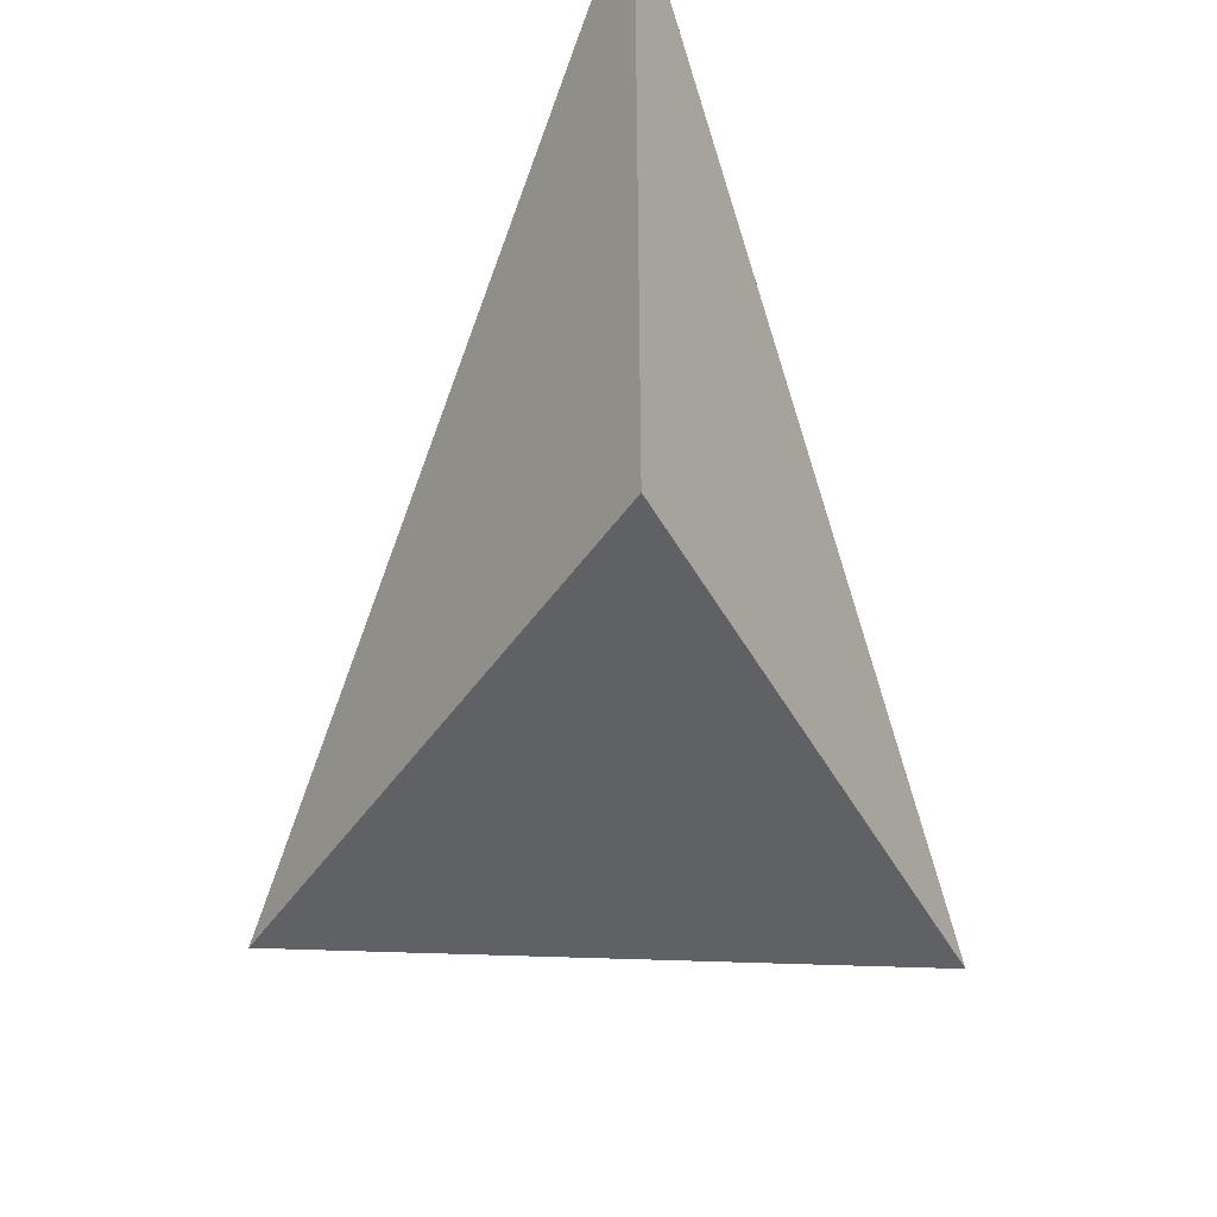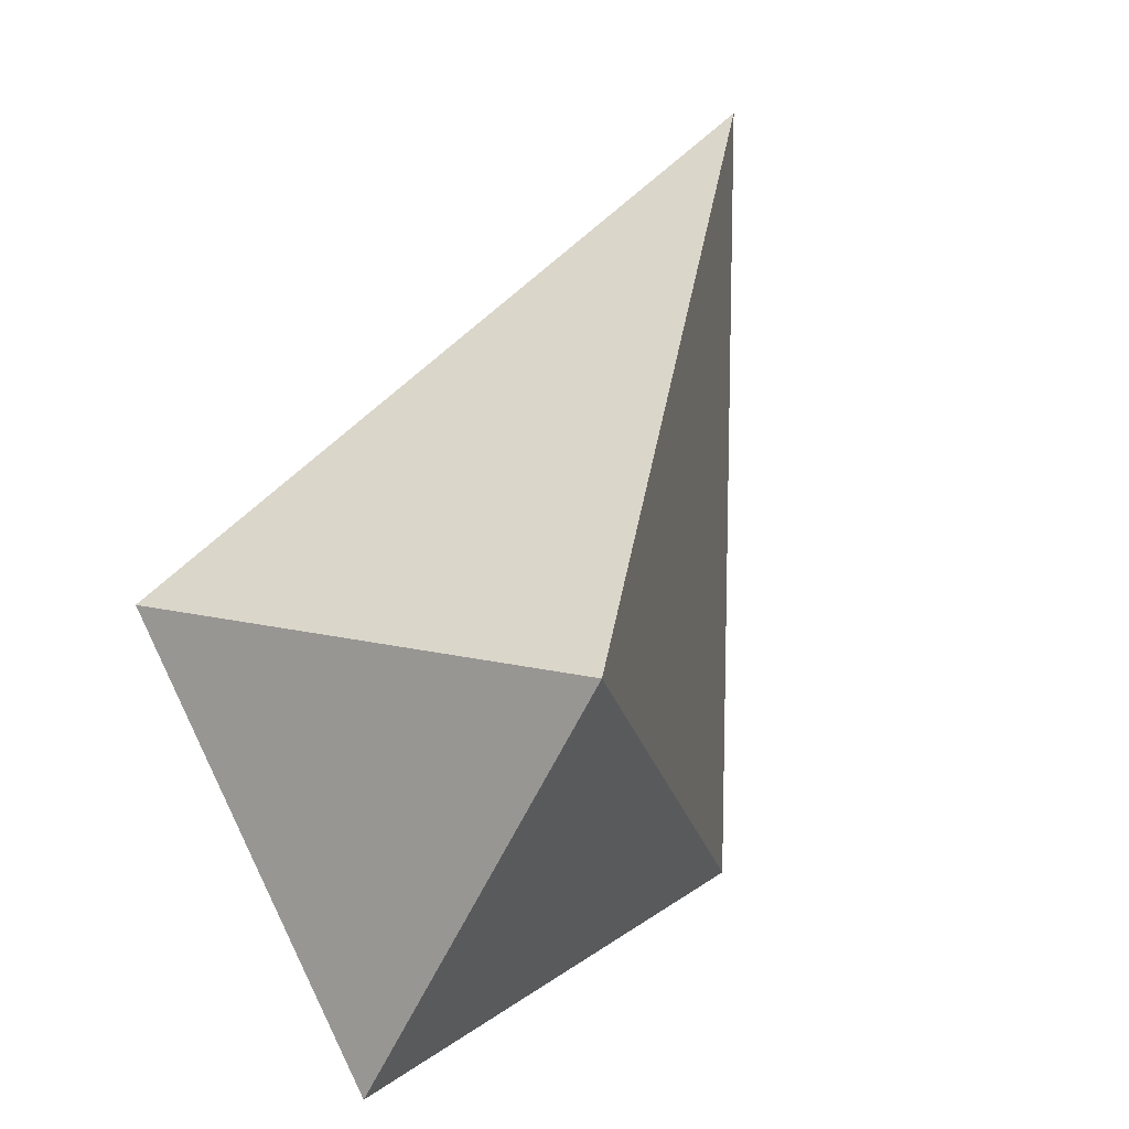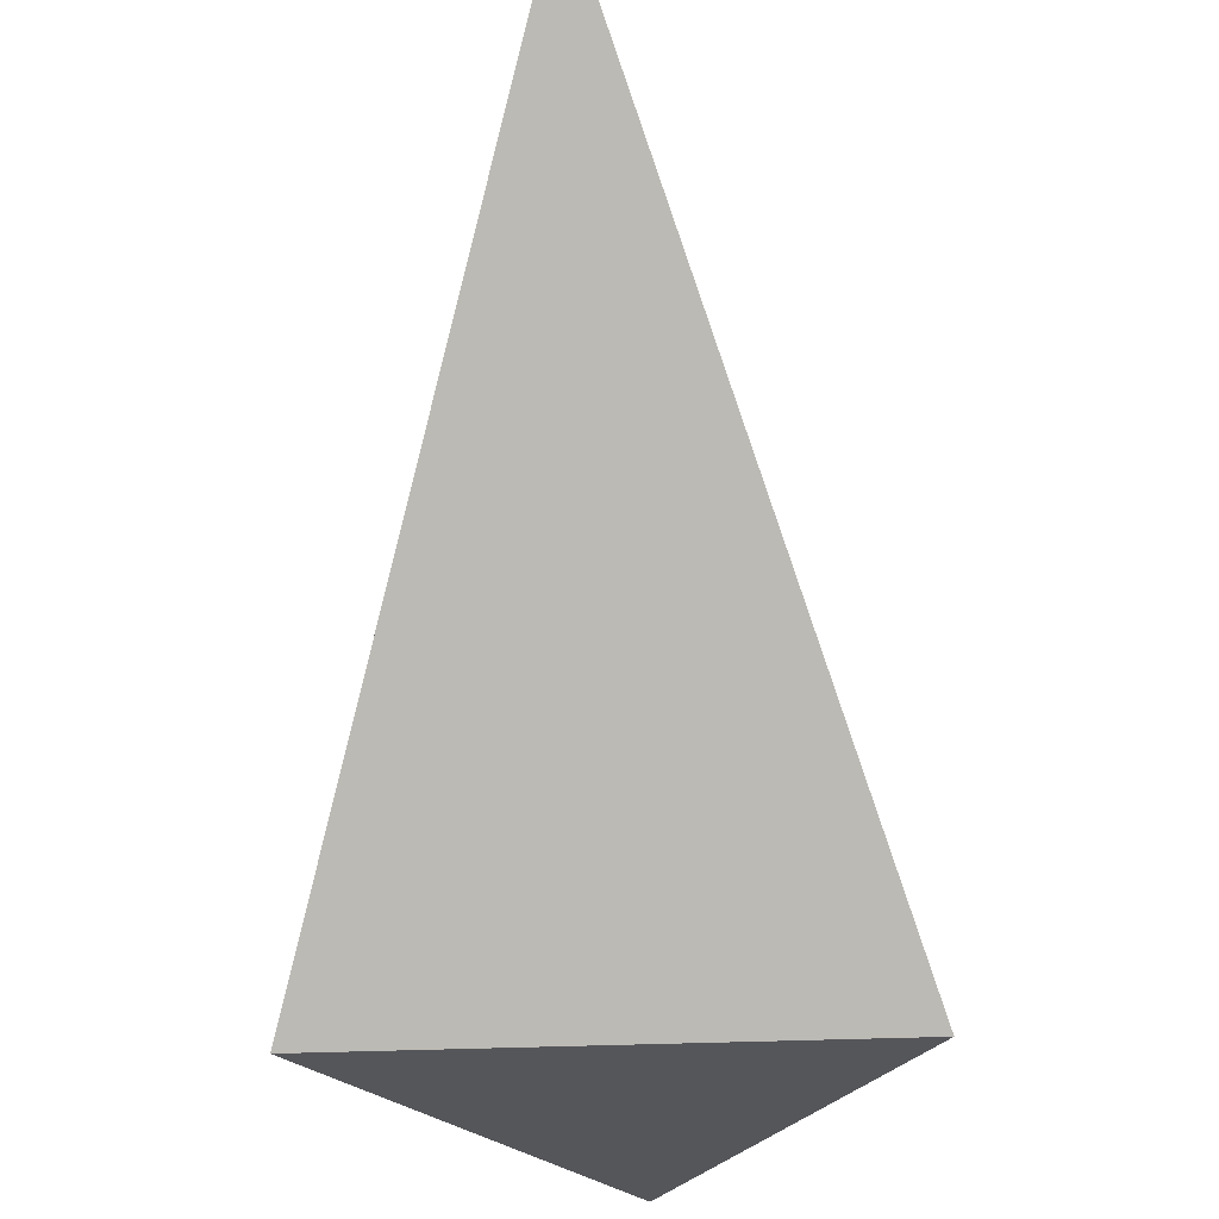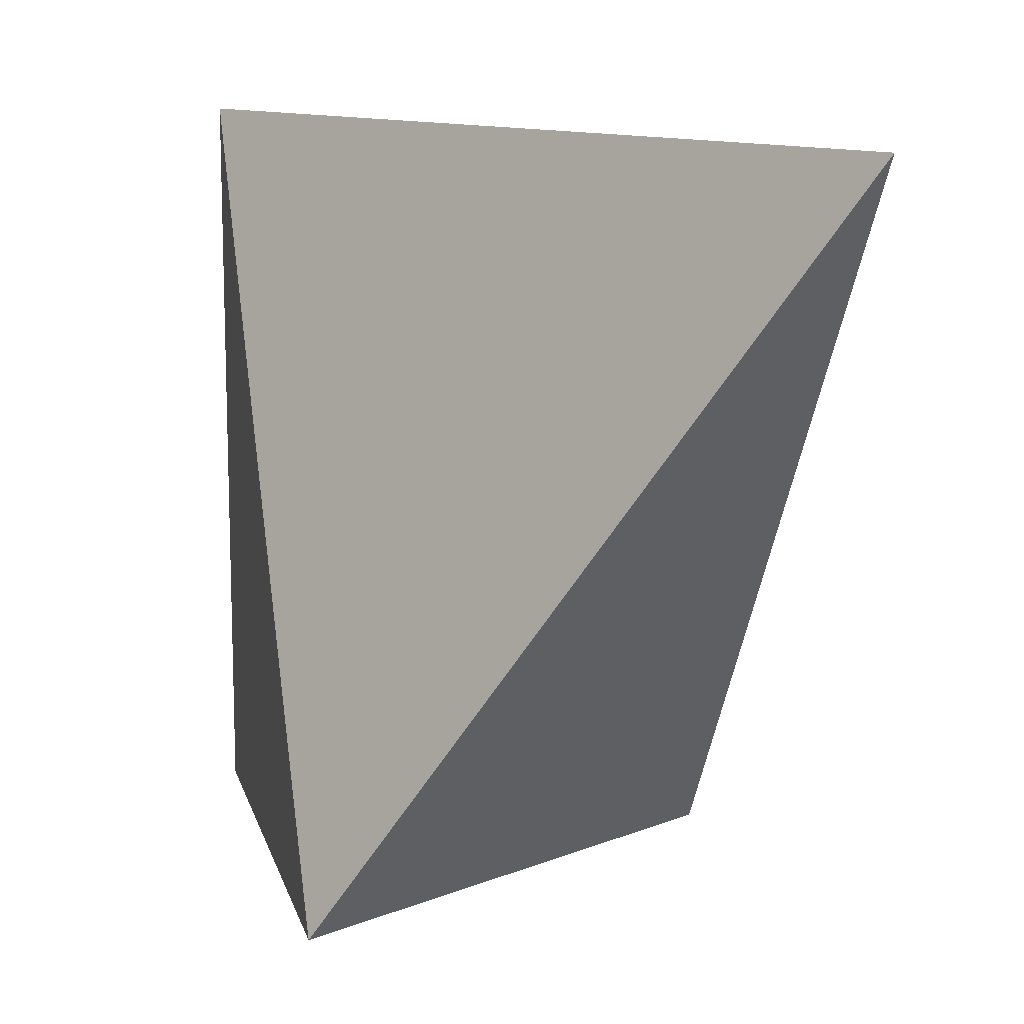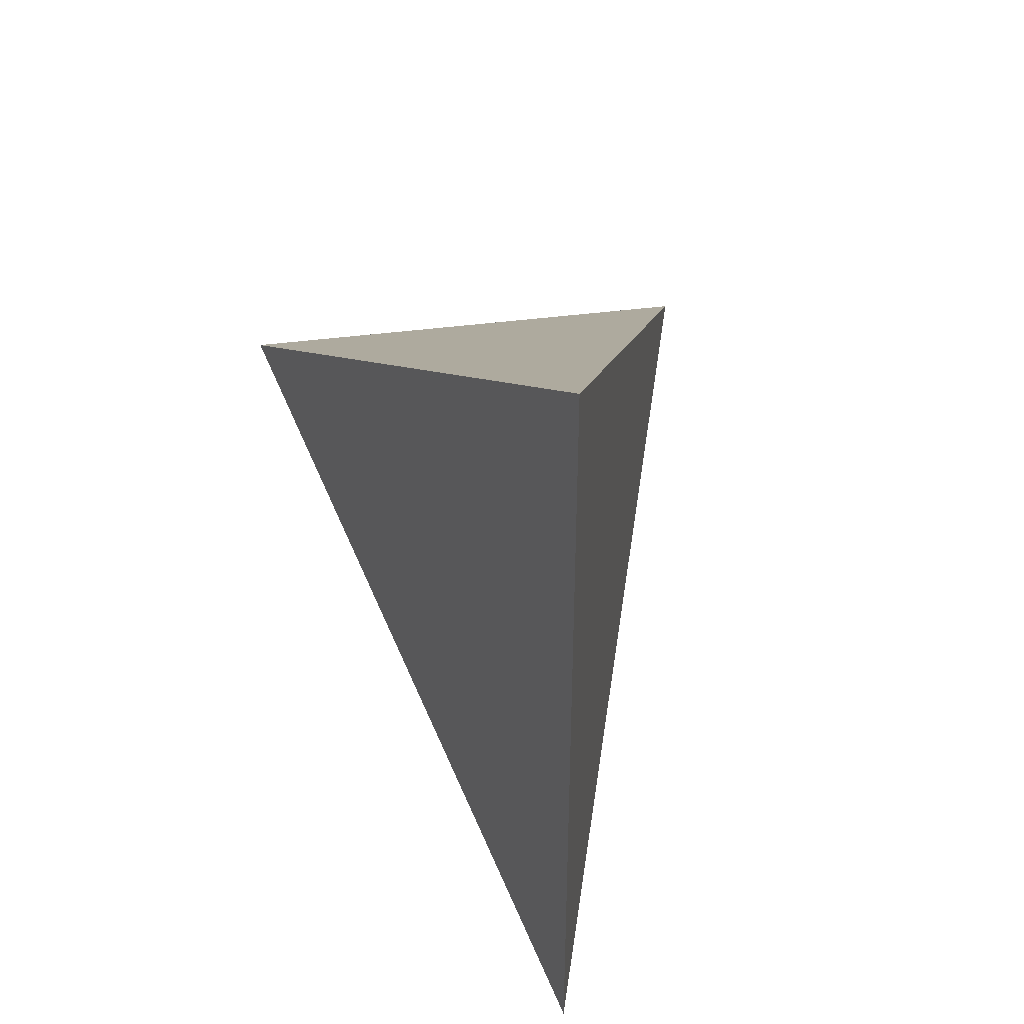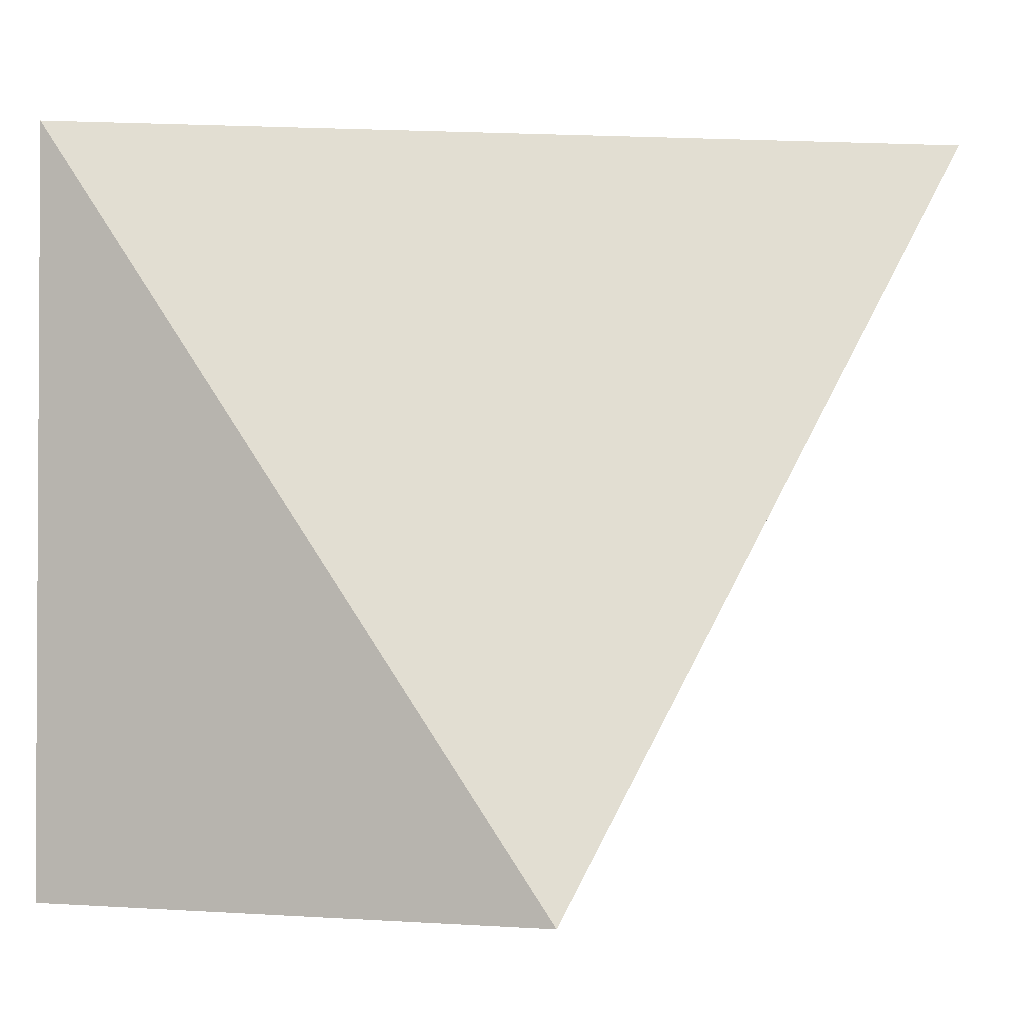
<metadata>
{"format":"obj","ext":"obj","renderer":"f3d","projection":"perspective","resolution":1024,"background":"white","views":[{"elev":-46.4,"azim":-2.6,"up":"+Z"},{"elev":12.5,"azim":-148.8,"up":"+Y"},{"elev":-26.1,"azim":-175.4,"up":"+Z"},{"elev":12.1,"azim":136.5,"up":"+Z"},{"elev":40.8,"azim":-9.3,"up":"+Y"},{"elev":-1.9,"azim":81.5,"up":"+Z"}]}
</metadata>
<code>
g default
v 0 -1e-06 10.36
v -3.662 6.343 10.36
v -1e-06 1e-06 20.72
v 3.662 6.343 10.36
v -2e-06 12.69 20.72
g polySurface1 group2
f 3 2 1
f 4 3 1
f 2 4 1
f 3 5 2
f 3 4 5
f 5 4 2

</code>
